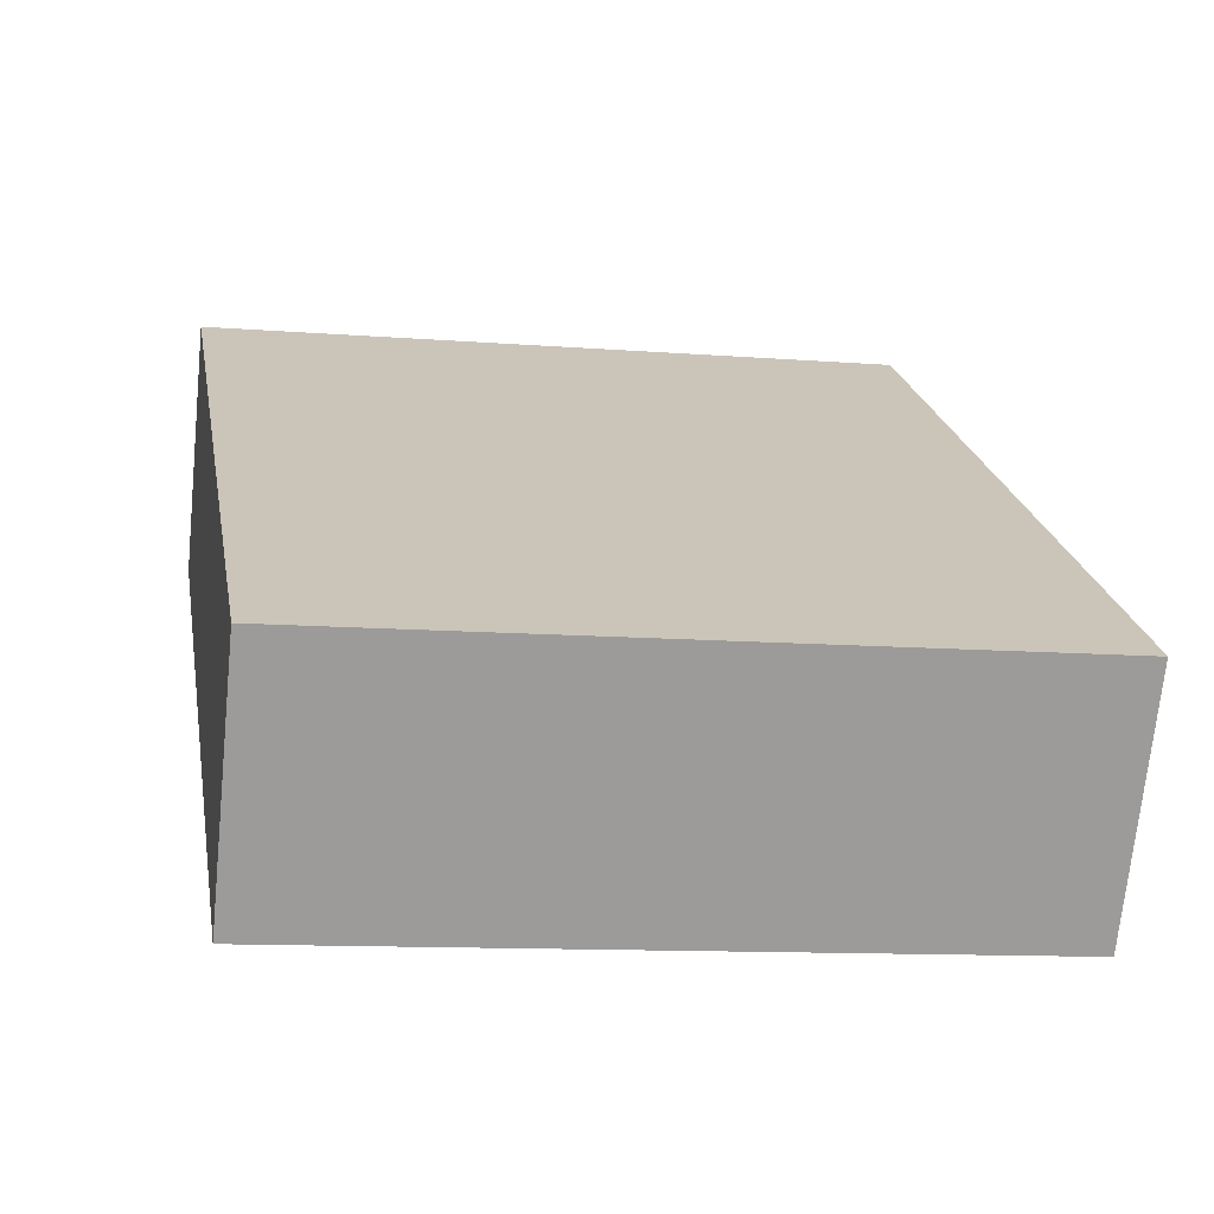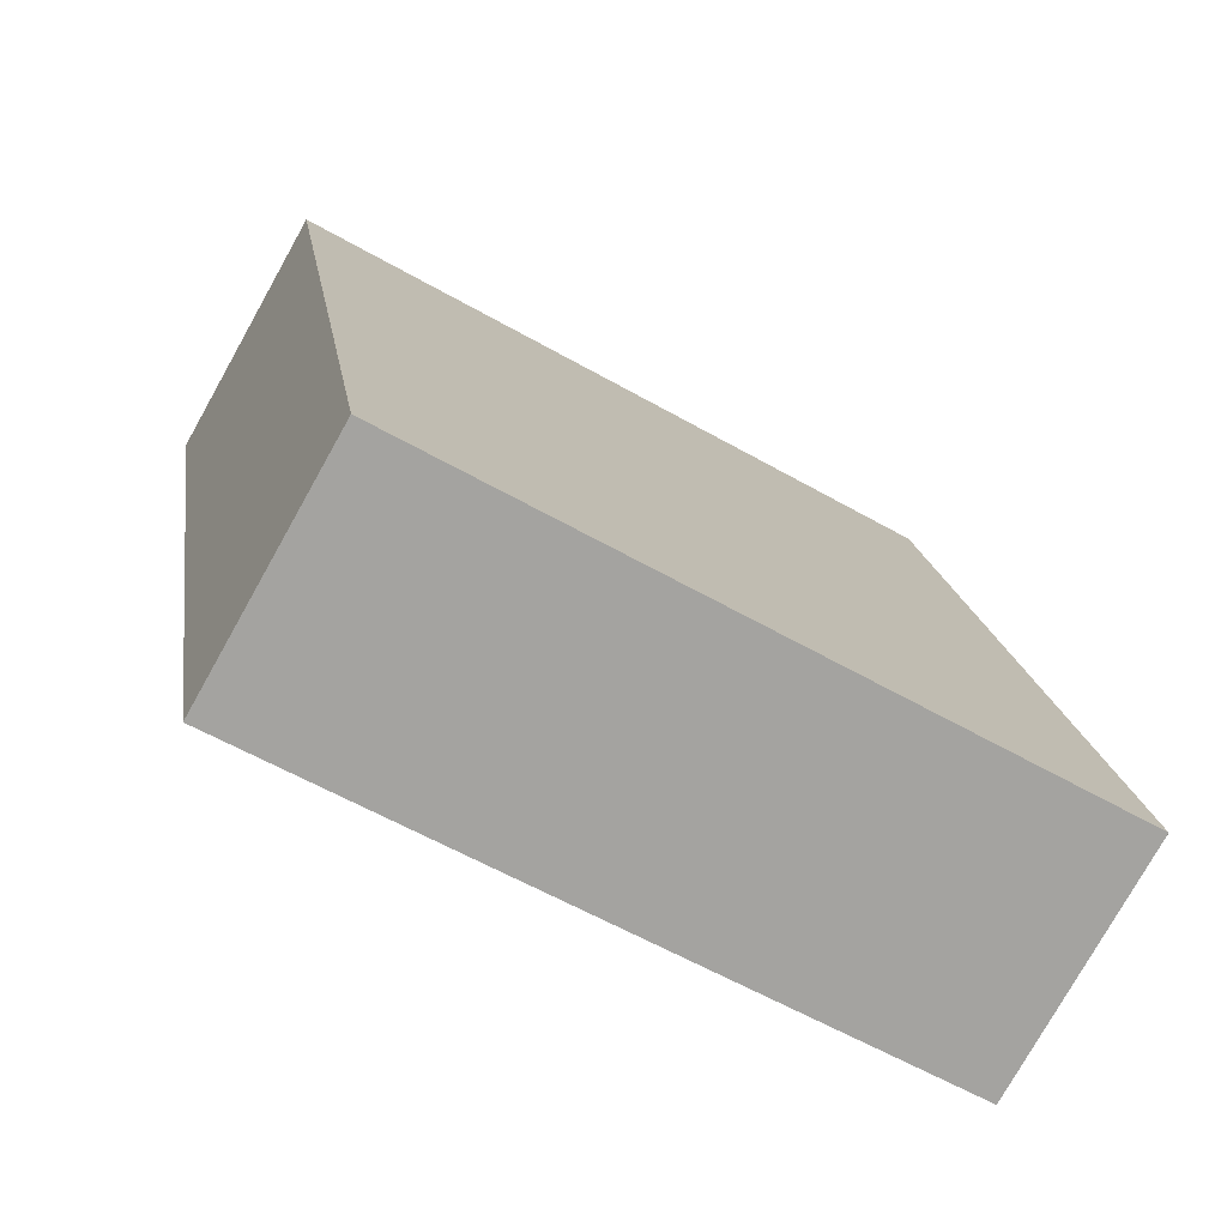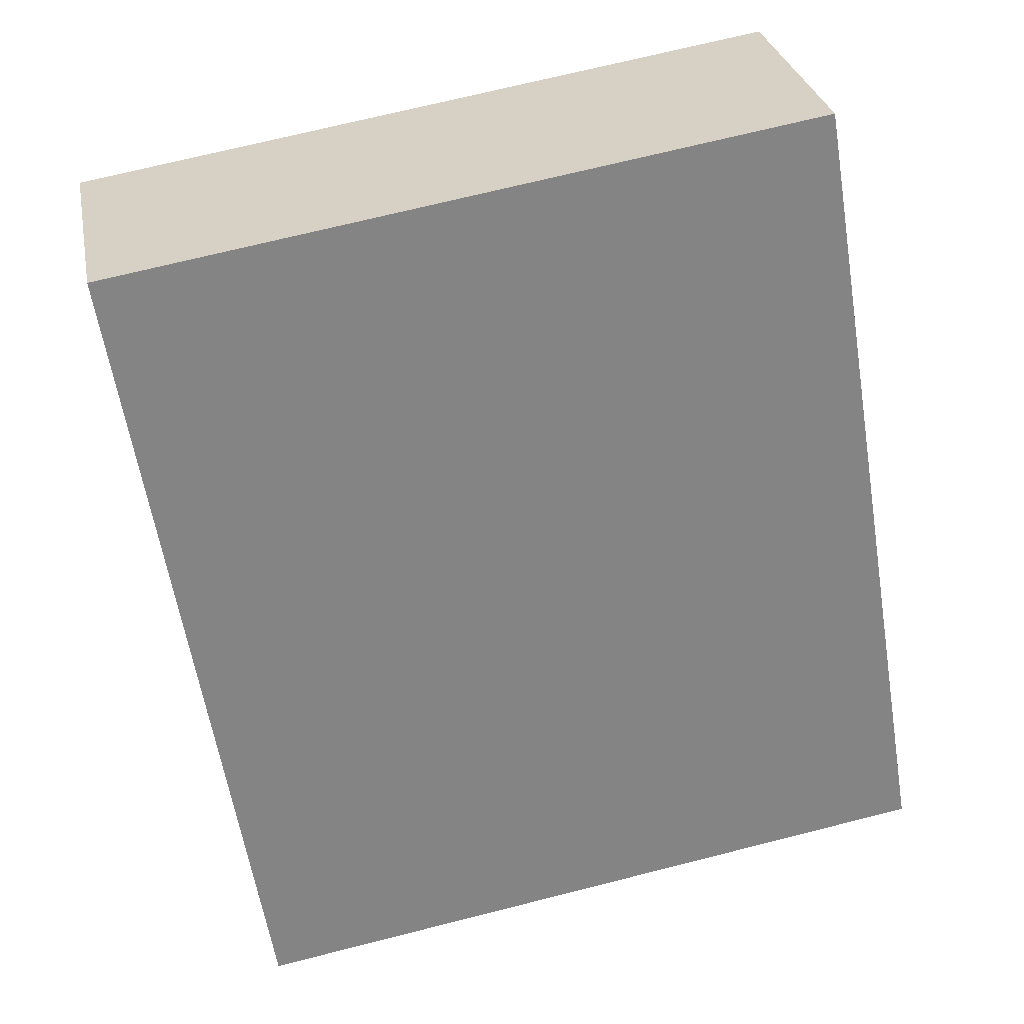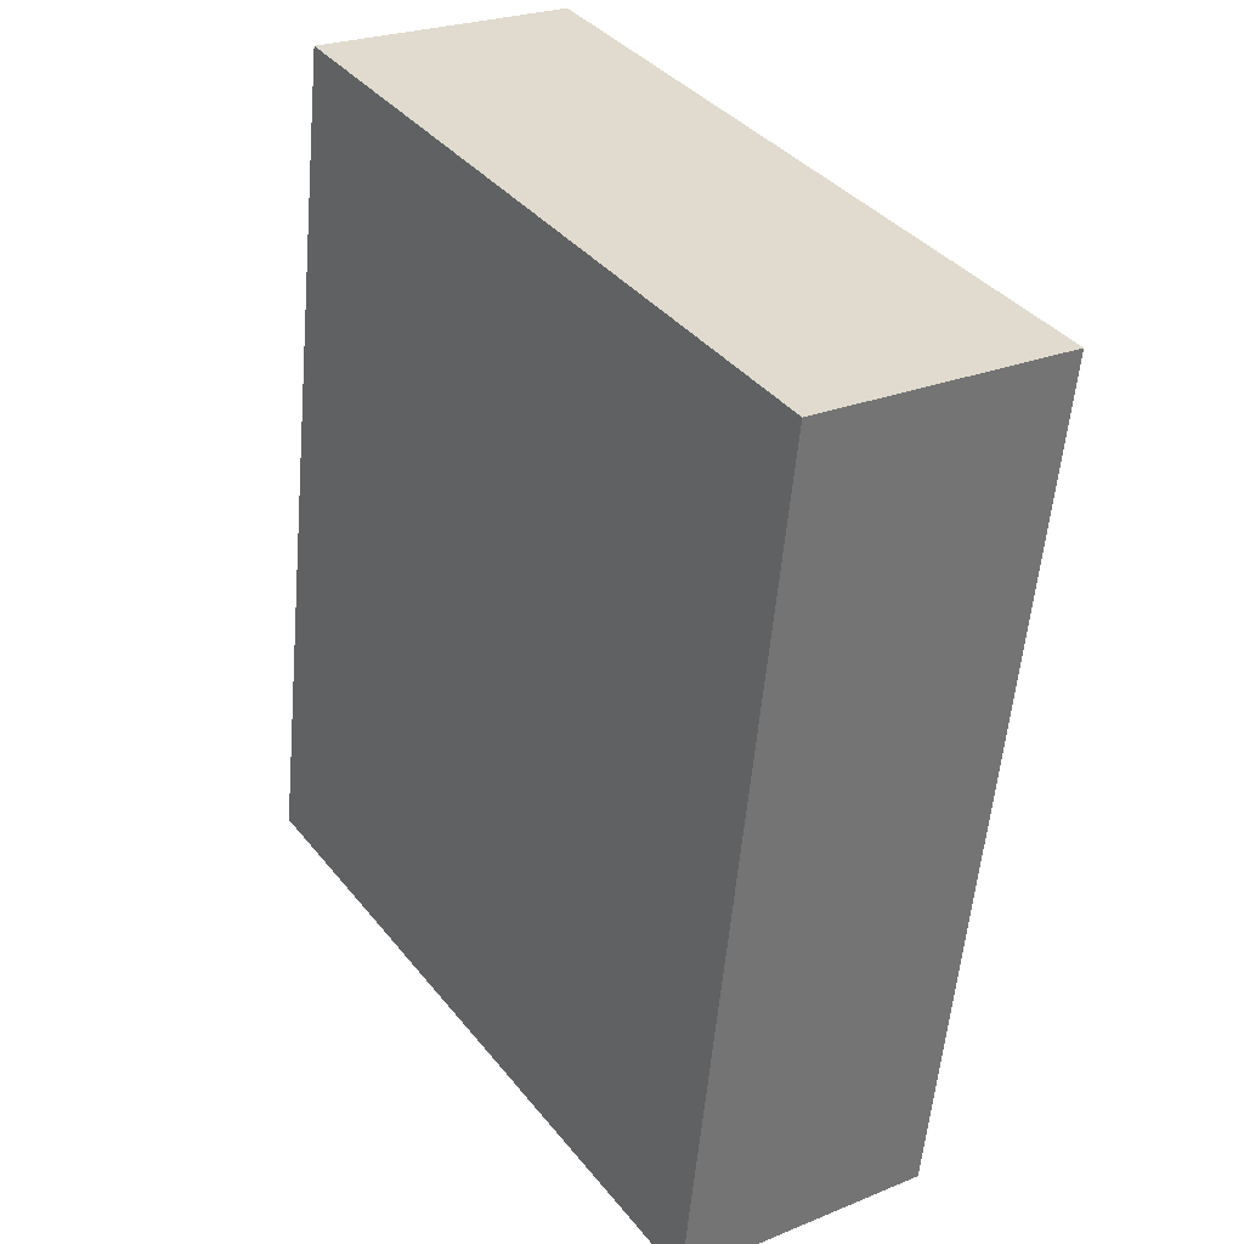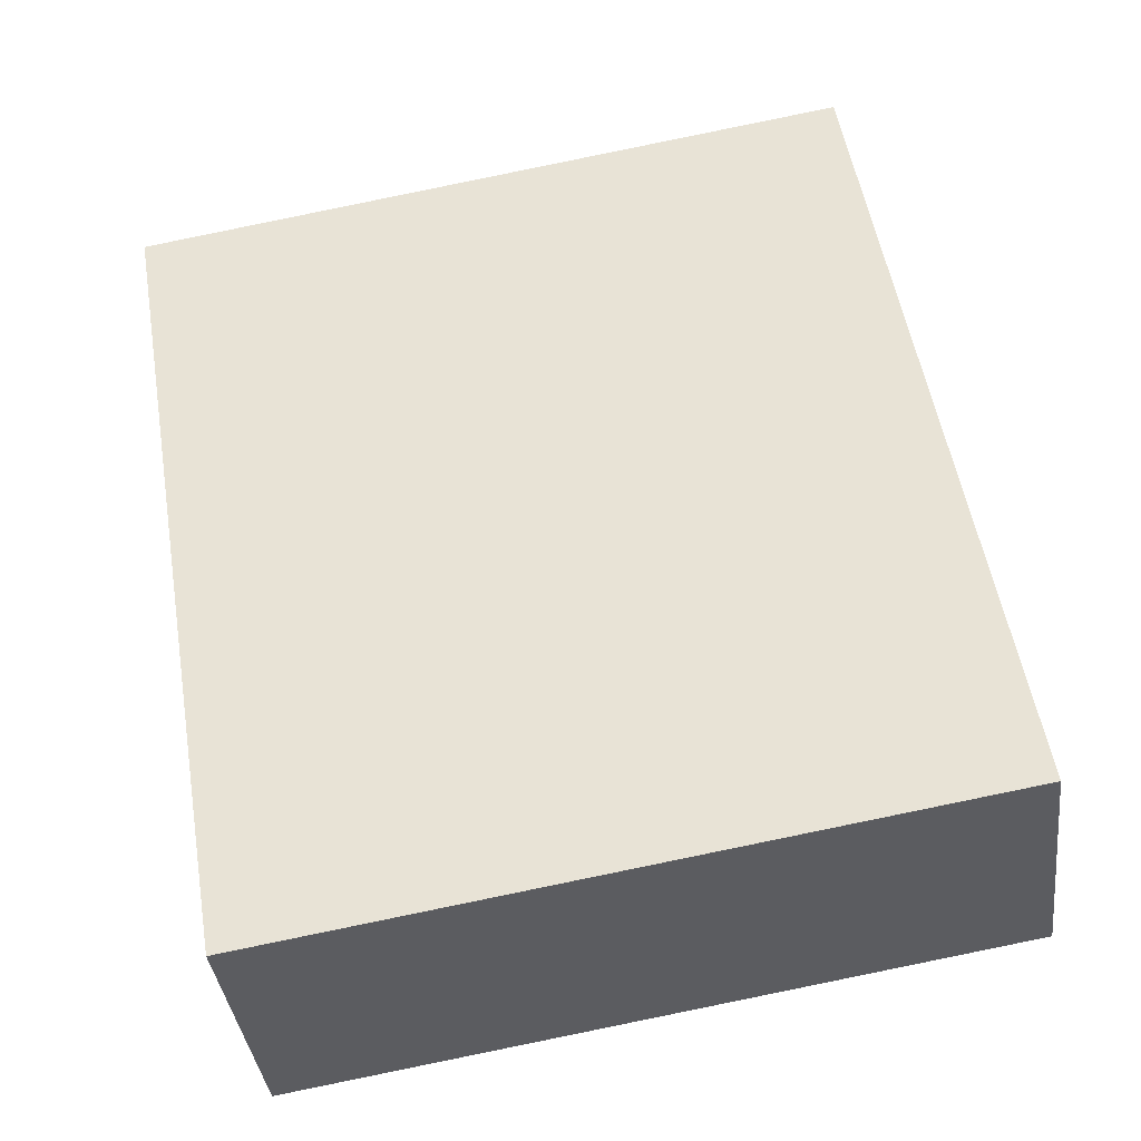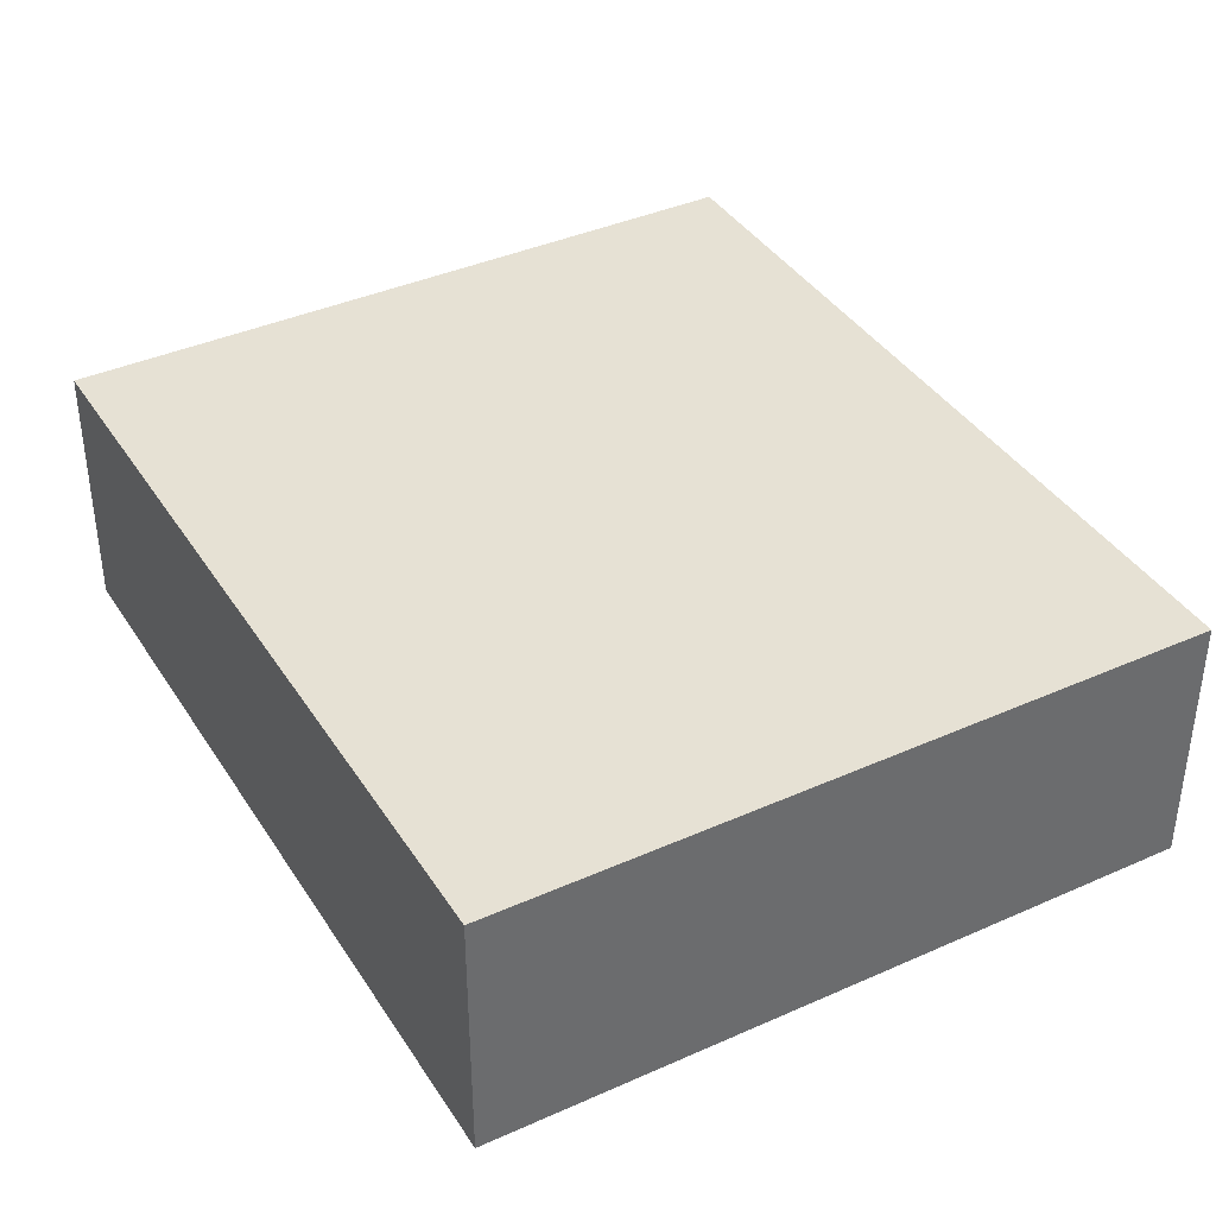
<metadata>
{"format":"obj","ext":"obj","renderer":"f3d","projection":"perspective","resolution":1024,"background":"white","views":[{"elev":-70.2,"azim":-5.7,"up":"+Z"},{"elev":-77.1,"azim":-29.3,"up":"+Z"},{"elev":29.0,"azim":-10.7,"up":"+Z"},{"elev":25.1,"azim":-123.5,"up":"+Z"},{"elev":-37.4,"azim":6.8,"up":"+Z"},{"elev":39.0,"azim":-38.6,"up":"+Y"}]}
</metadata>
<code>
v  0 2.575 1.577e-16
v  8.382 2.575 -7.047
v  1.351 2.575 -8.205
v  7.031 2.575 1.158
v  8.382 4.315e-16 -7.047
v  1.351 5.024e-16 -8.205
v  0 0 0
v  7.031 -7.091e-17 1.158
g defaultobject
f 1 2 3
f 2 1 4
f 5 3 2
f 3 5 6
f 6 1 3
f 1 6 7
f 7 4 1
f 4 7 8
f 8 2 4
f 2 8 5
f 5 7 6
f 7 5 8

</code>
